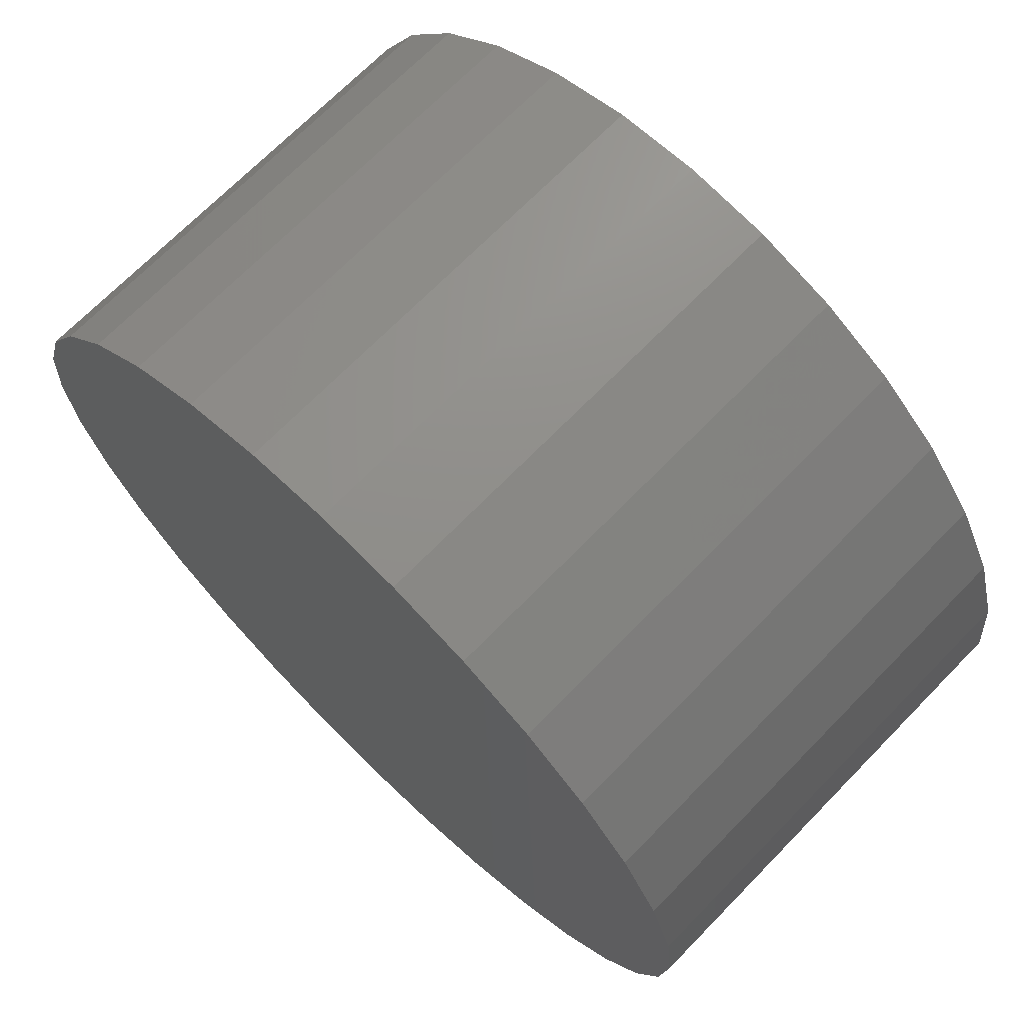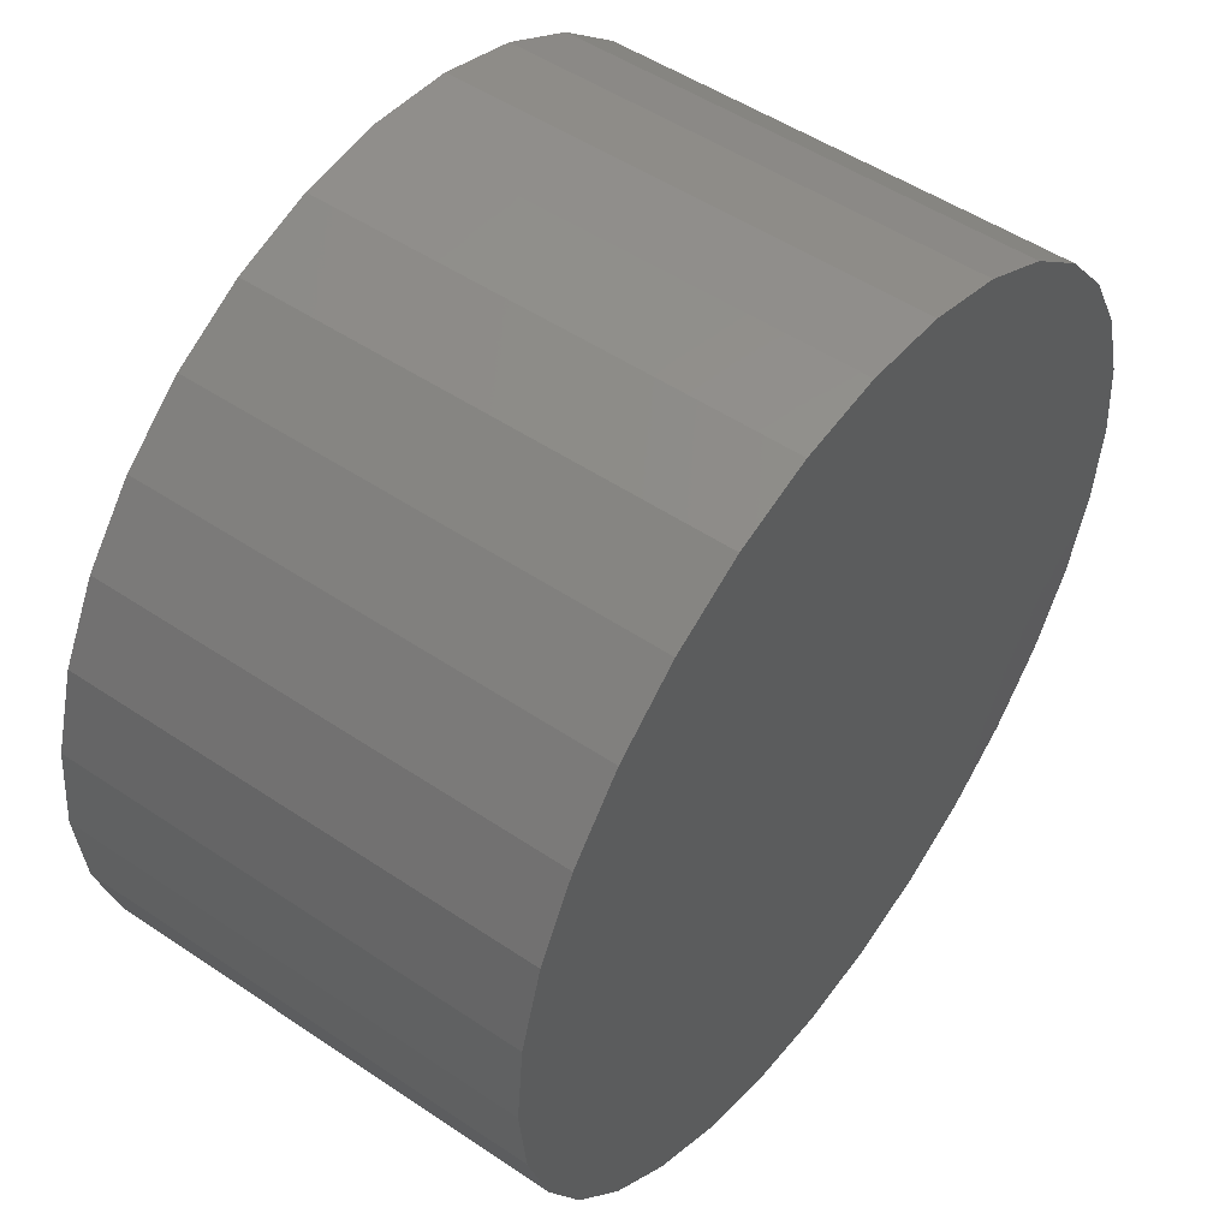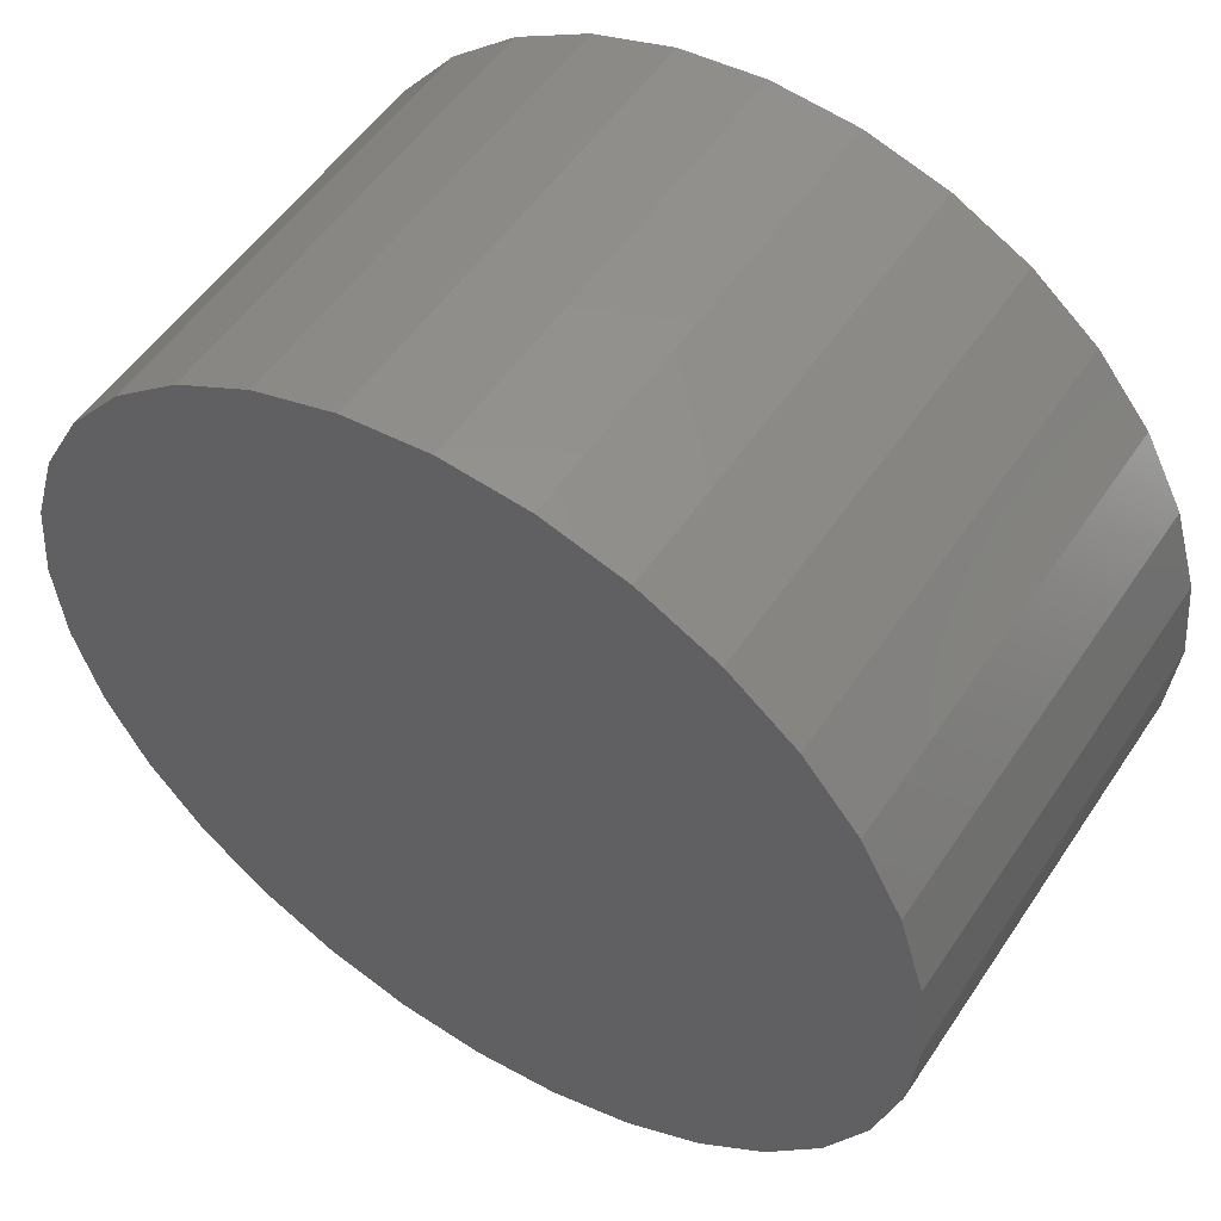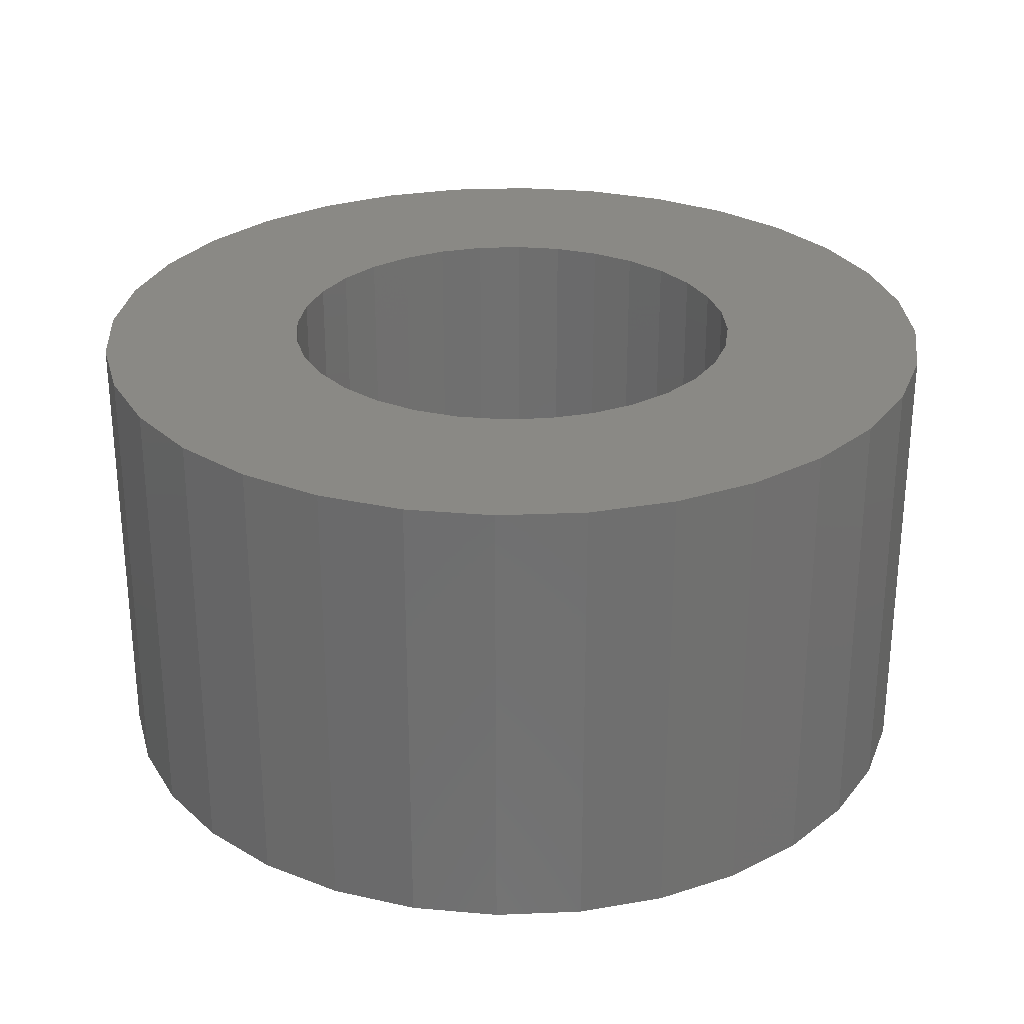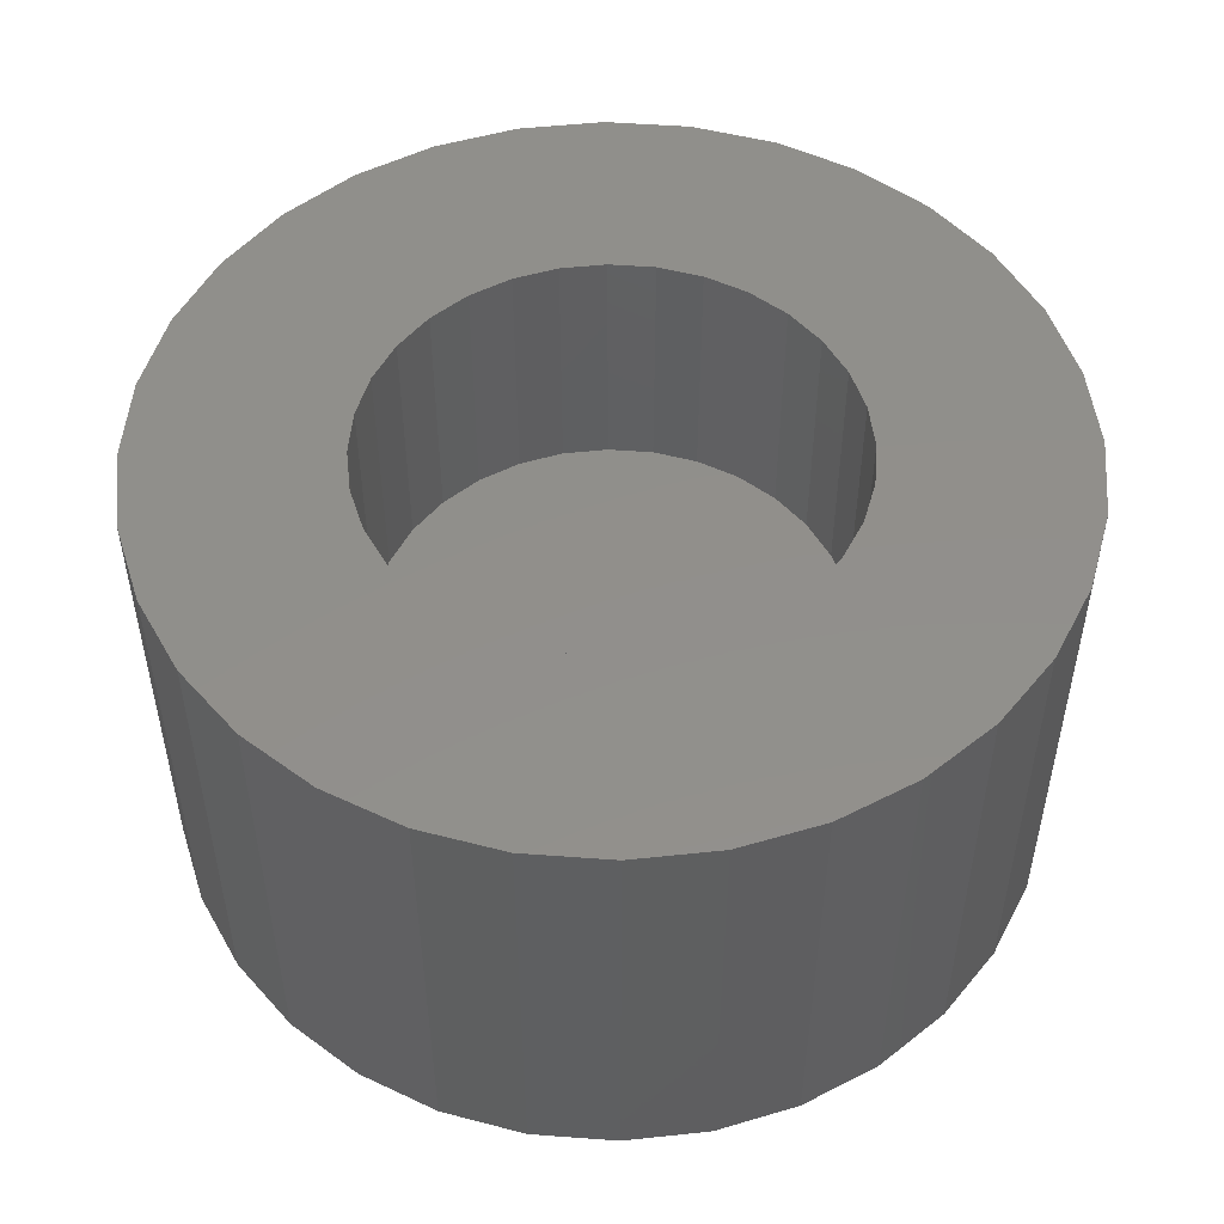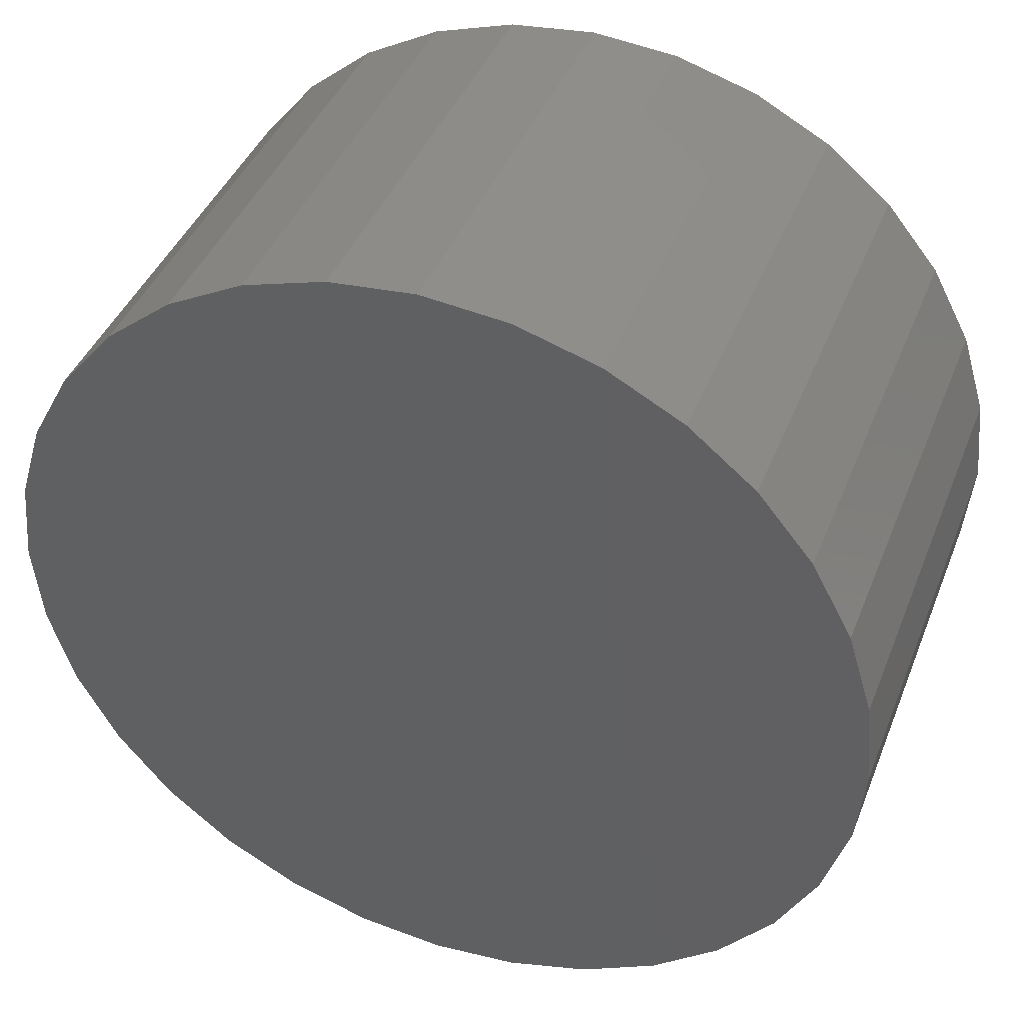
<metadata>
{"format":"stl","ext":"stl","renderer":"f3d","projection":"perspective","resolution":1024,"background":"white","views":[{"elev":69.9,"azim":44.3,"up":"+Z"},{"elev":51.0,"azim":-53.7,"up":"+Z"},{"elev":52.9,"azim":32.9,"up":"+Z"},{"elev":28.1,"azim":80.8,"up":"+Y"},{"elev":50.9,"azim":-91.0,"up":"+Y"},{"elev":41.5,"azim":20.5,"up":"+Z"}]}
</metadata>
<code>
# stl→obj: 128 verts, 252 faces
v -0.3405 7.795e-17 0.09224
v -0.4781 6.272e-17 0.09314
v -0.32 8.116e-17 0.1091
v -0.3405 6.732e-17 -0.09931
v -0.4781 5.199e-17 -0.1002
v -0.3574 6.659e-17 -0.07878
v 0.00304 1.08e-16 -0.05282
v -0.1196 9.428e-17 -0.05537
v -0.1119 9.655e-17 -0.02996
v -0.2447 9.079e-17 0.1319
v -0.4548 6.774e-17 0.1368
v -0.4234 7.335e-17 0.1751
v -0.3851 7.934e-17 0.2065
v -0.3414 8.549e-17 0.2299
v -0.294 9.155e-17 0.2442
v -0.2447 9.729e-17 0.2491
v -0.1955 1.025e-16 0.2442
v -0.1481 1.07e-16 0.2299
v -0.1044 1.105e-16 0.2065
v -0.0661 1.13e-16 0.1751
v -0.03468 1.144e-16 0.1368
v -0.2183 9.357e-17 0.1293
v -0.2712 8.771e-17 0.1293
v -0.2966 8.446e-17 0.1216
v -0.4925 5.849e-17 0.04575
v -0.3574 7.494e-17 0.07171
v -0.3699 7.225e-17 0.0483
v -0.3776 6.999e-17 0.02289
v -0.4974 5.522e-17 -0.003536
v -0.4548 5.215e-17 -0.1439
v -0.32 6.866e-17 -0.1162
v -0.2966 7.057e-17 -0.1287
v -0.2712 7.296e-17 -0.1364
v -0.2447 7.575e-17 -0.139
v -0.4234 5.352e-17 -0.1822
v -0.03468 9.88e-17 -0.1439
v -0.0661 9.318e-17 -0.1822
v -0.1044 8.719e-17 -0.2136
v -0.1481 8.104e-17 -0.2369
v -0.1955 7.498e-17 -0.2513
v -0.2447 6.924e-17 -0.2562
v -0.294 6.404e-17 -0.2513
v -0.3414 5.958e-17 -0.2369
v -0.3851 5.602e-17 -0.2136
v -0.01134 1.145e-16 0.09314
v -0.1695 9.787e-17 0.1091
v -0.1929 9.597e-17 0.1216
v -0.2183 7.883e-17 -0.1364
v -0.1929 8.207e-17 -0.1287
v -0.1695 8.537e-17 -0.1162
v -0.149 8.858e-17 -0.09931
v -0.01134 1.038e-16 -0.1002
v -0.3802 6.823e-17 -0.003536
v -0.3776 6.705e-17 -0.02996
v -0.4925 5.302e-17 -0.05282
v -0.3699 6.65e-17 -0.05537
v -0.149 9.922e-17 0.09224
v 0.00304 1.135e-16 0.04575
v -0.1321 9.995e-17 0.07171
v -0.1196 1e-16 0.0483
v 0.007895 1.113e-16 -0.003536
v -0.1119 9.948e-17 0.02289
v -0.1093 9.83e-17 -0.003536
v -0.1321 9.159e-17 -0.07878
v -0.2183 -0.1484 -0.1364
v -0.1929 -0.1484 -0.1287
v -0.1695 -0.1484 -0.1162
v -0.149 -0.1484 -0.09931
v -0.1321 -0.1484 -0.07878
v -0.1196 -0.1484 -0.05537
v -0.1119 -0.1484 -0.02996
v -0.1093 -0.1484 -0.003536
v -0.2447 -0.1484 -0.139
v -0.2712 -0.1484 -0.1364
v -0.2966 -0.1484 -0.1287
v -0.32 -0.1484 -0.1162
v -0.3405 -0.1484 -0.09931
v -0.3574 -0.1484 -0.07878
v -0.3699 -0.1484 -0.05537
v -0.3776 -0.1484 -0.02996
v -0.3802 -0.1484 -0.003536
v -0.2712 -0.1484 0.1293
v -0.2966 -0.1484 0.1216
v -0.32 -0.1484 0.1091
v -0.3405 -0.1484 0.09224
v -0.3574 -0.1484 0.07171
v -0.3699 -0.1484 0.0483
v -0.3776 -0.1484 0.02289
v -0.2447 -0.1484 0.1319
v -0.2183 -0.1484 0.1293
v -0.1929 -0.1484 0.1216
v -0.1695 -0.1484 0.1091
v -0.149 -0.1484 0.09224
v -0.1321 -0.1484 0.07171
v -0.1196 -0.1484 0.0483
v -0.1119 -0.1484 0.02289
v -0.294 -0.2656 0.2442
v -0.1955 -0.2656 0.2442
v -0.2447 -0.2656 0.2491
v -0.3414 -0.2656 0.2299
v -0.1481 -0.2656 0.2299
v -0.1481 -0.2656 -0.2369
v -0.294 -0.2656 -0.2513
v -0.1955 -0.2656 -0.2513
v -0.2447 -0.2656 -0.2562
v -0.1044 -0.2656 0.2065
v -0.3851 -0.2656 0.2065
v -0.0661 -0.2656 0.1751
v -0.4234 -0.2656 0.1751
v -0.03468 -0.2656 0.1368
v -0.4548 -0.2656 0.1368
v -0.01134 -0.2656 0.09314
v -0.4781 -0.2656 0.09314
v 0.00304 -0.2656 0.04575
v -0.4925 -0.2656 0.04575
v 0.007895 -0.2656 -0.003536
v -0.4974 -0.2656 -0.003536
v 0.00304 -0.2656 -0.05282
v -0.4925 -0.2656 -0.05282
v -0.01134 -0.2656 -0.1002
v -0.4781 -0.2656 -0.1002
v -0.03468 -0.2656 -0.1439
v -0.4548 -0.2656 -0.1439
v -0.0661 -0.2656 -0.1822
v -0.4234 -0.2656 -0.1822
v -0.1044 -0.2656 -0.2136
v -0.3851 -0.2656 -0.2136
v -0.3414 -0.2656 -0.2369
f 1 2 3
f 4 5 6
f 7 8 9
f 10 11 12
f 10 12 13
f 10 13 14
f 10 14 15
f 10 15 16
f 10 16 17
f 10 17 18
f 10 18 19
f 10 19 20
f 10 20 21
f 10 21 22
f 11 10 23
f 11 23 24
f 11 24 3
f 11 3 2
f 25 2 1
f 25 1 26
f 25 26 27
f 25 27 28
f 25 28 29
f 30 5 4
f 30 4 31
f 30 31 32
f 30 32 33
f 30 33 34
f 30 34 35
f 34 36 37
f 34 37 38
f 34 38 39
f 34 39 40
f 34 40 41
f 34 41 42
f 34 42 43
f 34 43 44
f 34 44 35
f 21 45 46
f 21 46 47
f 21 47 22
f 36 34 48
f 36 48 49
f 36 49 50
f 36 50 51
f 36 51 52
f 28 53 29
f 29 53 54
f 29 54 55
f 54 56 55
f 55 56 6
f 55 6 5
f 46 45 57
f 57 45 58
f 57 58 59
f 59 58 60
f 60 58 61
f 60 61 62
f 62 61 63
f 63 61 7
f 63 7 9
f 51 64 52
f 52 64 8
f 52 8 7
f 34 65 48
f 48 65 66
f 48 66 49
f 49 66 67
f 49 67 50
f 50 67 68
f 50 68 51
f 51 68 69
f 51 69 64
f 64 69 70
f 64 70 8
f 8 70 71
f 8 71 9
f 9 71 72
f 9 72 63
f 65 34 73
f 73 34 33
f 73 33 74
f 74 33 32
f 74 32 75
f 75 32 31
f 75 31 76
f 76 31 4
f 76 4 77
f 77 4 6
f 77 6 78
f 78 6 56
f 78 56 79
f 79 56 54
f 79 54 80
f 80 54 53
f 80 53 81
f 10 82 23
f 23 82 83
f 23 83 24
f 24 83 84
f 24 84 3
f 3 84 85
f 3 85 1
f 1 85 86
f 1 86 26
f 26 86 87
f 26 87 27
f 27 87 88
f 27 88 28
f 28 88 81
f 28 81 53
f 82 10 89
f 89 10 22
f 89 22 90
f 90 22 47
f 90 47 91
f 91 47 46
f 91 46 92
f 92 46 57
f 92 57 93
f 93 57 59
f 93 59 94
f 94 59 60
f 94 60 95
f 95 60 62
f 95 62 96
f 96 62 63
f 96 63 72
f 71 96 72
f 95 96 71
f 70 95 71
f 80 88 79
f 88 80 81
f 88 87 79
f 79 87 86
f 79 86 78
f 78 86 85
f 78 85 77
f 77 85 84
f 77 84 76
f 76 84 83
f 76 83 75
f 75 83 82
f 75 82 74
f 74 82 89
f 74 89 73
f 73 89 90
f 73 90 65
f 65 90 91
f 65 91 66
f 66 91 92
f 66 92 67
f 67 92 93
f 67 93 68
f 68 93 94
f 68 94 69
f 69 94 95
f 69 95 70
f 97 98 99
f 98 97 100
f 98 100 101
f 102 103 104
f 104 103 105
f 101 100 106
f 106 100 107
f 106 107 108
f 108 107 109
f 108 109 110
f 110 109 111
f 110 111 112
f 112 111 113
f 112 113 114
f 114 113 115
f 114 115 116
f 116 115 117
f 116 117 118
f 118 117 119
f 118 119 120
f 120 119 121
f 120 121 122
f 122 121 123
f 122 123 124
f 124 123 125
f 124 125 126
f 126 125 127
f 126 127 102
f 102 127 128
f 102 128 103
f 61 116 7
f 7 116 118
f 7 118 52
f 52 118 120
f 52 120 36
f 36 120 122
f 36 122 37
f 37 122 124
f 37 124 38
f 38 124 126
f 38 126 39
f 39 126 102
f 39 102 40
f 40 102 104
f 40 104 41
f 41 104 105
f 41 105 42
f 42 105 103
f 42 103 43
f 43 103 128
f 43 128 44
f 44 128 127
f 44 127 35
f 35 127 125
f 35 125 30
f 30 125 123
f 30 123 5
f 5 123 121
f 5 121 55
f 55 121 119
f 55 119 29
f 29 119 117
f 29 117 25
f 25 117 115
f 25 115 2
f 2 115 113
f 2 113 11
f 11 113 111
f 11 111 12
f 12 111 109
f 12 109 13
f 13 109 107
f 13 107 14
f 14 107 100
f 14 100 15
f 15 100 97
f 15 97 16
f 16 97 99
f 16 99 17
f 17 99 98
f 17 98 18
f 18 98 101
f 18 101 19
f 19 101 106
f 19 106 20
f 20 106 108
f 20 108 21
f 21 108 110
f 21 110 45
f 45 110 112
f 45 112 58
f 58 112 114
f 58 114 61
f 61 114 116

</code>
